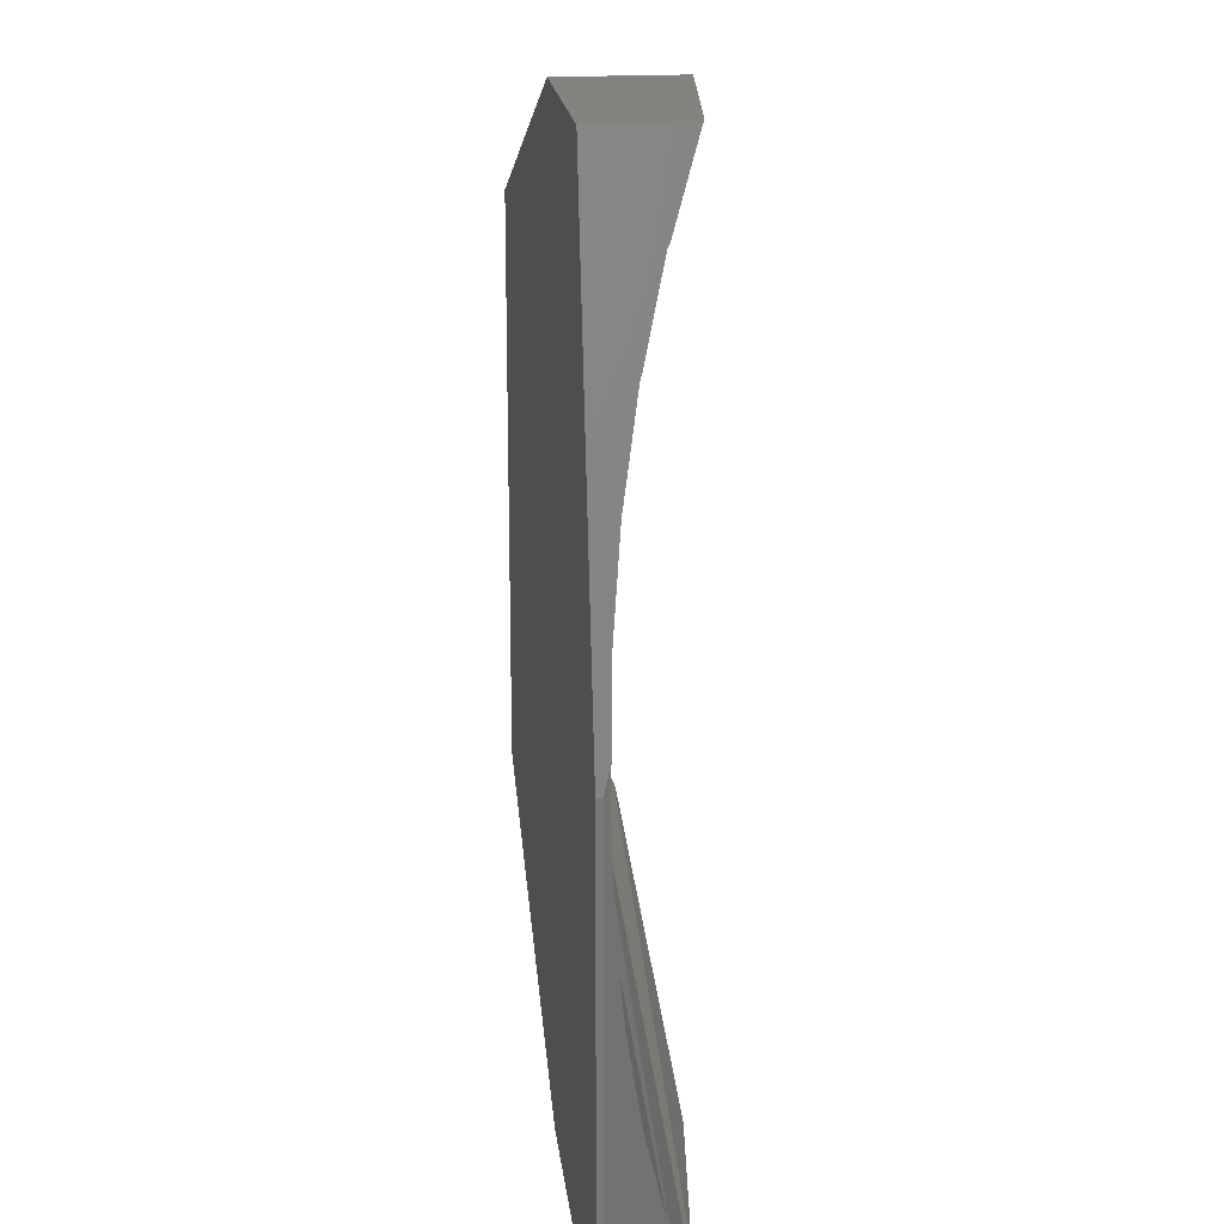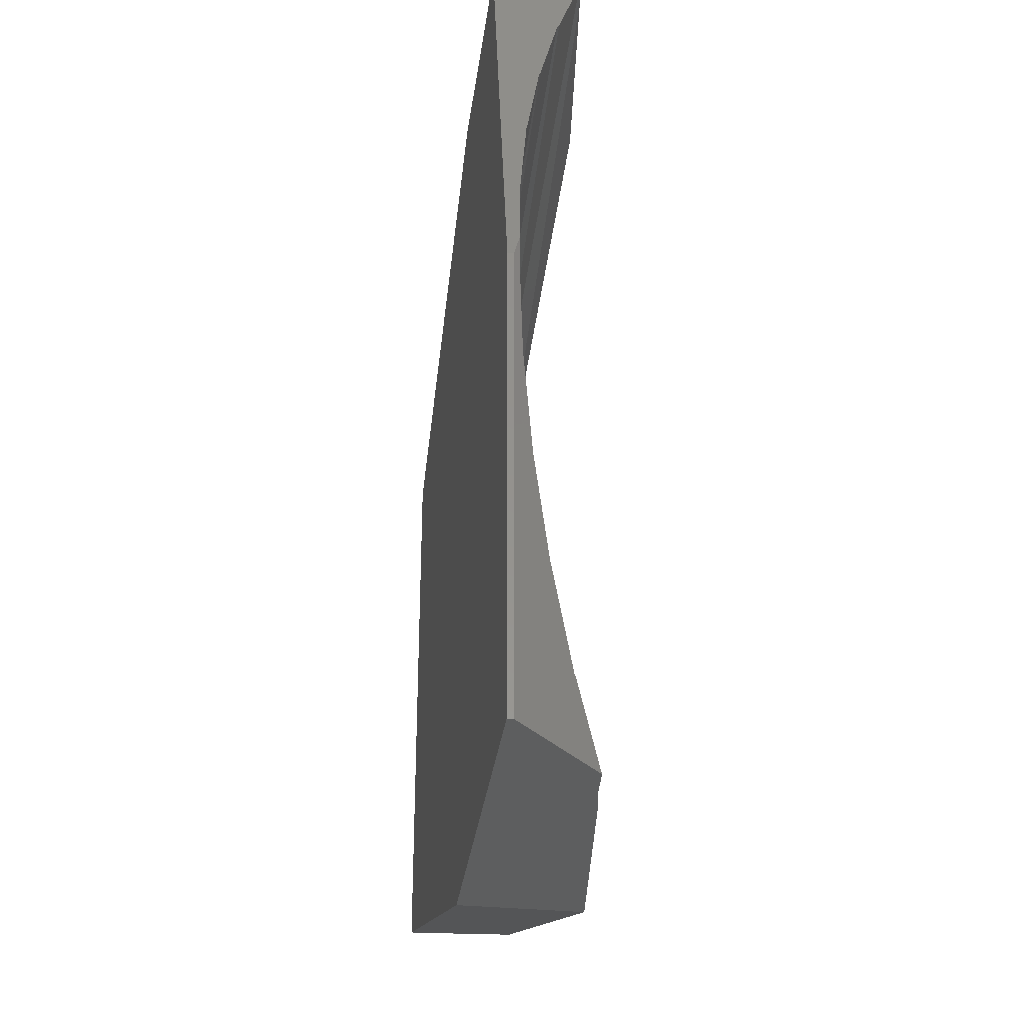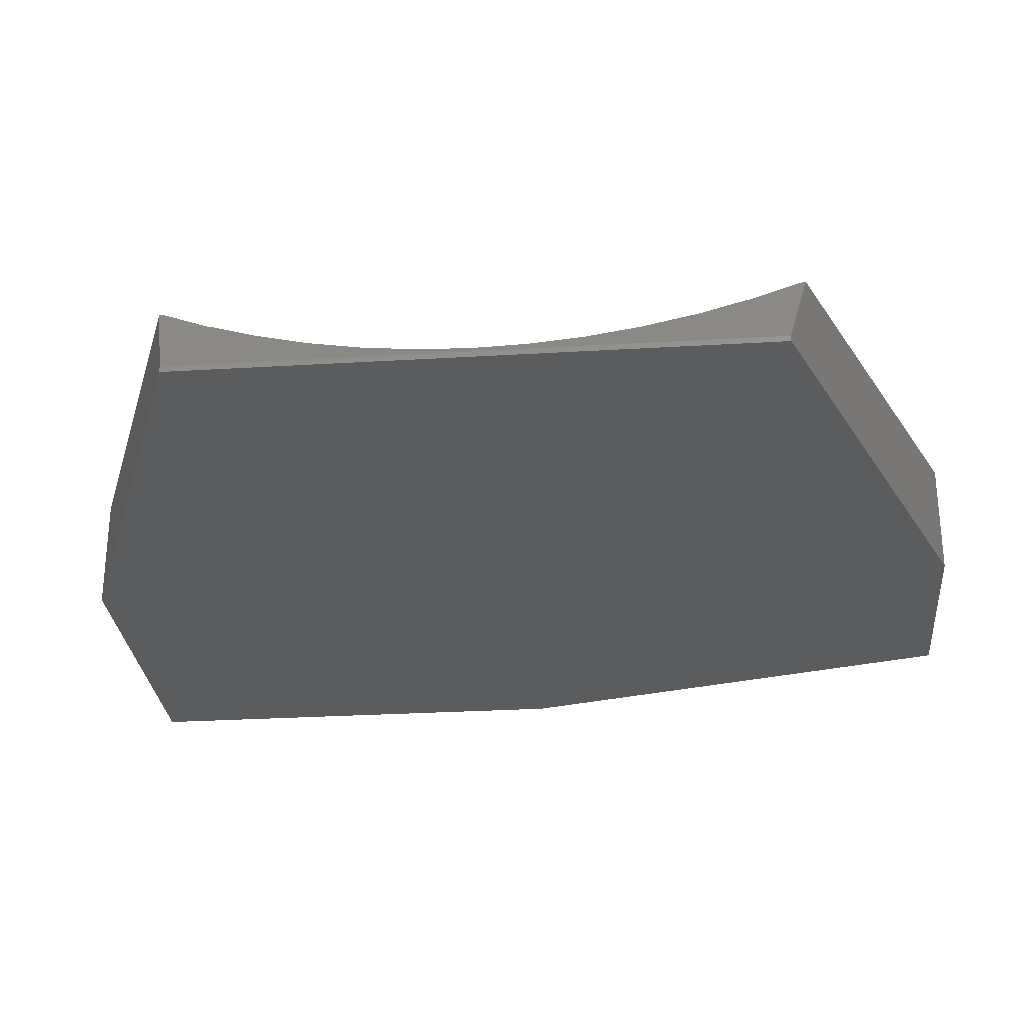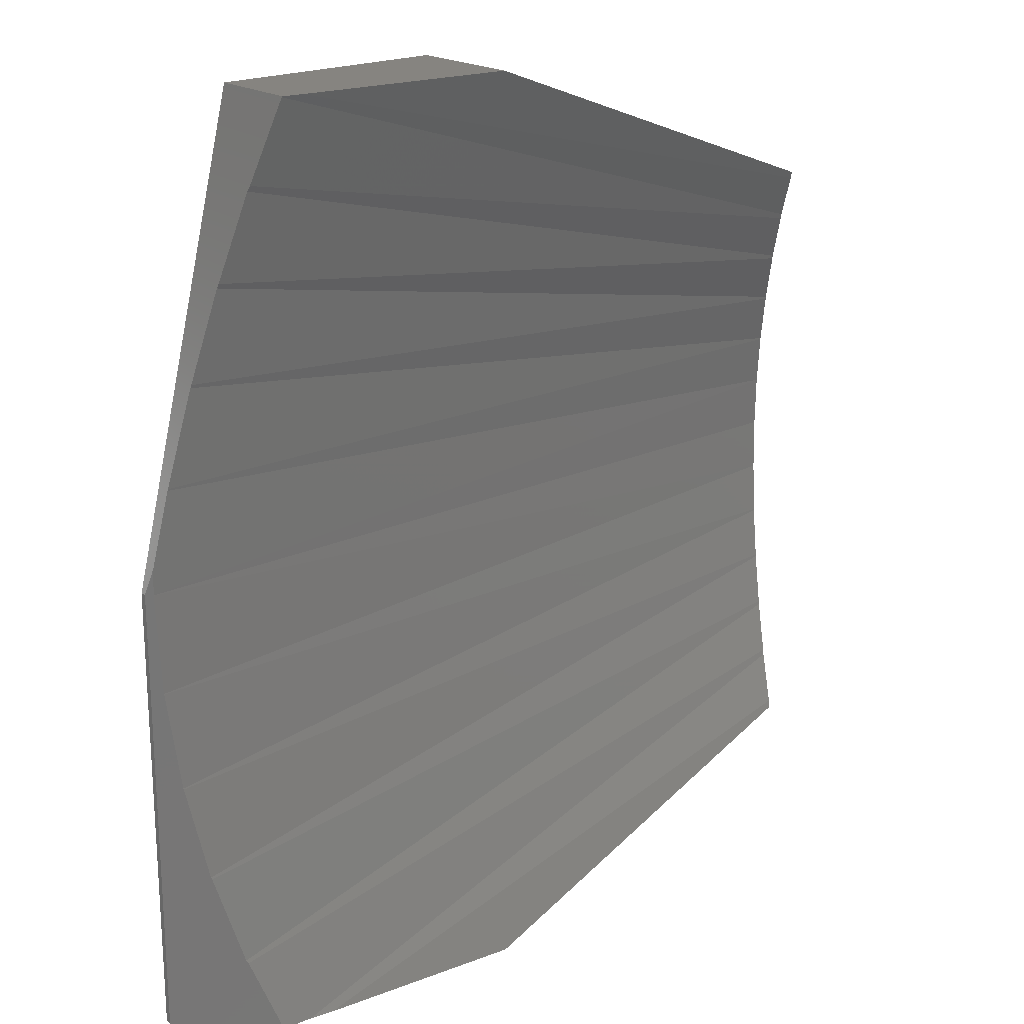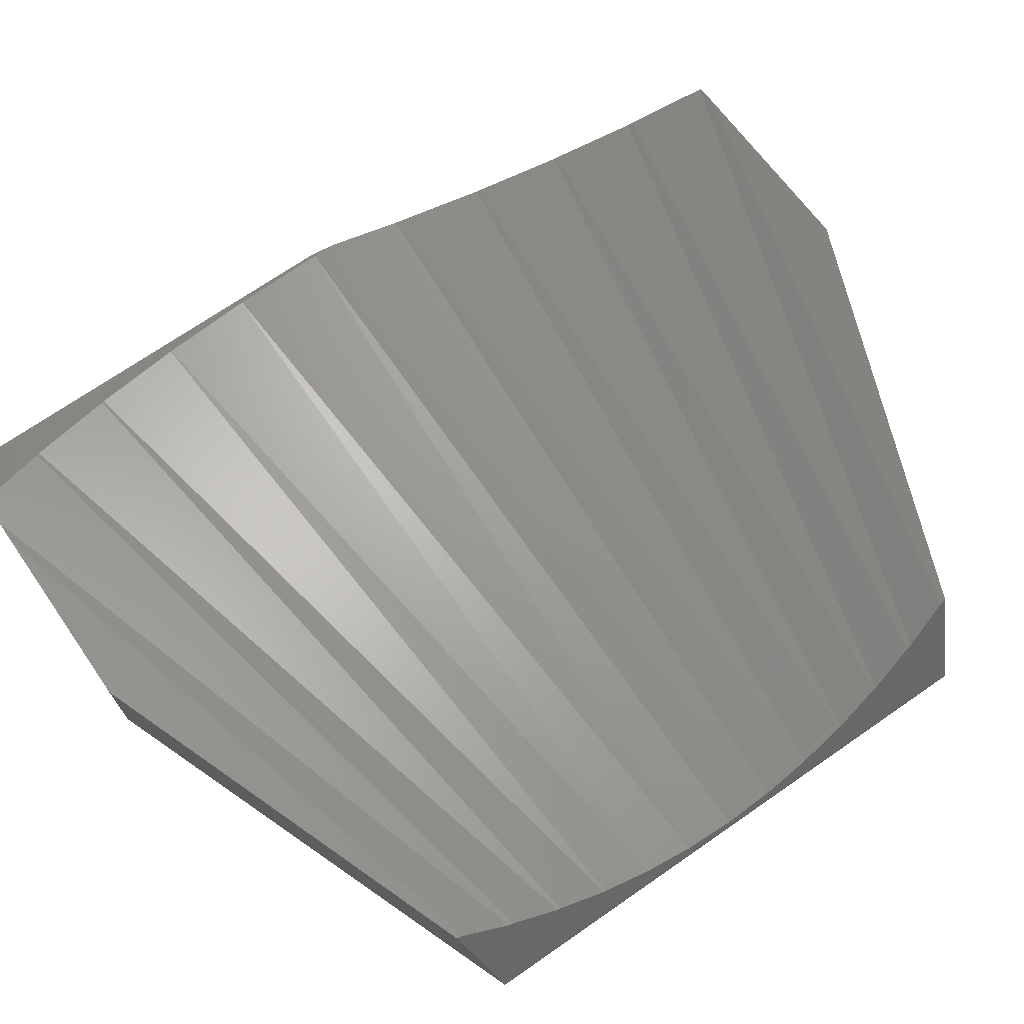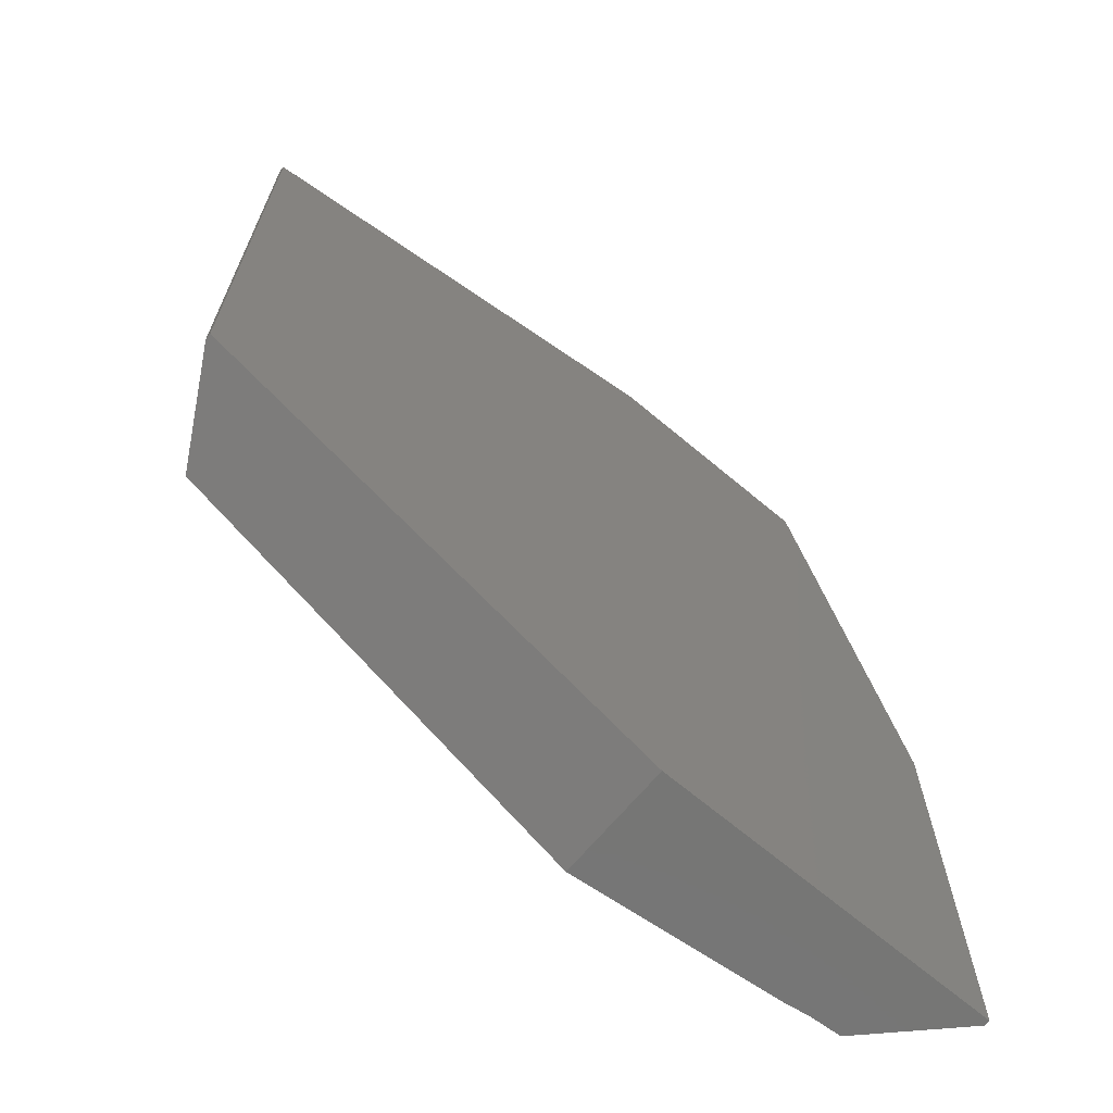
<metadata>
{"format":"stl","ext":"stl","renderer":"f3d","projection":"perspective","resolution":1024,"background":"white","views":[{"elev":19.1,"azim":-96.4,"up":"+Y"},{"elev":-33.7,"azim":-97.5,"up":"+Y"},{"elev":-28.4,"azim":95.2,"up":"+Z"},{"elev":20.3,"azim":-40.4,"up":"+Y"},{"elev":70.8,"azim":55.3,"up":"+Z"},{"elev":-68.3,"azim":140.0,"up":"+Y"}]}
</metadata>
<code>
# stl→obj: 60 verts, 124 faces
v 199 313.5 307.5
v 258.7 331.7 306.2
v 197 319.8 305.5
v 201.7 313.5 307.7
v 258.6 331.2 306.3
v 261.6 357.9 301.2
v 192.5 355.8 301.1
v 192.5 353.5 301
v 194.1 362.1 301.3
v 192 313.5 300.5
v 192.8 344.8 301.3
v 192 353.5 300.5
v 193.6 336.2 302.1
v 195 328 303.5
v 196.9 320.1 305.4
v 192.8 344.7 301.3
v 193.6 336.1 302.1
v 195 327.8 303.6
v 257.3 380.3 308.7
v 222 393.5 300
v 222 393.5 309.9
v 262 378.5 300.5
v 262 378.5 300
v 192 313.5 300
v 192 353.5 300
v 262 328.5 300
v 262 328.5 300.5
v 202 393.5 300
v 222 313.5 300
v 260.6 366.6 302.9
v 198.2 378.4 303.5
v 196.3 370.7 302.2
v 260.6 366.8 302.9
v 259.7 371 304.4
v 200.1 386.1 305.3
v 198.3 378.8 303.6
v 259.7 371.3 304.4
v 261.2 344.6 301.9
v 260.6 340.4 302.9
v 222 313.5 309.9
v 257.4 327.3 308.5
v 203.8 313.5 308.1
v 257.3 326.7 308.7
v 261.2 362.4 301.9
v 196.2 370.4 302.1
v 261.7 353.5 301
v 261.6 349.1 301.2
v 260.6 340.2 302.9
v 257.4 379.7 308.5
v 203.8 393.5 308.1
v 261.2 344.7 301.8
v 258.7 375.3 306.2
v 202 393.4 307.7
v 200.2 386.6 305.6
v 258.6 375.8 306.3
v 261.2 362.3 301.8
v 194.2 362.3 301.3
v 259.7 335.7 304.4
v 259.7 336 304.4
v 202 393.5 307.8
f 1 2 3
f 2 1 4
f 2 4 5
f 6 7 8
f 7 6 9
f 9 6 6
f 10 11 12
f 11 10 13
f 13 10 14
f 14 10 15
f 15 10 1
f 12 11 8
f 8 11 8
f 11 13 16
f 13 14 17
f 14 15 18
f 15 1 3
f 8 7 12
f 7 8 8
f 19 20 21
f 20 19 22
f 20 22 23
f 24 12 25
f 12 24 10
f 22 26 23
f 26 22 27
f 28 24 25
f 24 28 29
f 29 28 20
f 29 20 23
f 29 23 26
f 30 31 32
f 31 30 33
f 34 35 36
f 35 34 37
f 17 38 13
f 38 17 39
f 40 41 42
f 41 40 43
f 44 32 45
f 32 44 30
f 8 46 8
f 46 8 47
f 14 39 17
f 39 14 48
f 49 21 50
f 21 49 19
f 16 47 11
f 47 16 51
f 11 47 8
f 47 11 47
f 52 53 54
f 53 52 55
f 56 45 57
f 45 56 44
f 46 8 8
f 8 46 6
f 3 58 15
f 58 3 2
f 33 36 31
f 36 33 34
f 6 57 9
f 57 6 56
f 29 43 40
f 43 29 27
f 27 29 26
f 42 5 4
f 5 42 41
f 18 48 14
f 48 18 59
f 37 54 35
f 54 37 52
f 15 59 18
f 59 15 58
f 13 51 16
f 51 13 38
f 28 53 60
f 53 28 35
f 35 28 31
f 31 28 45
f 45 28 25
f 53 35 54
f 35 31 36
f 31 45 32
f 45 25 9
f 45 9 57
f 9 25 7
f 7 25 12
f 55 60 53
f 60 55 50
f 50 55 49
f 49 22 19
f 22 49 55
f 22 55 37
f 22 37 33
f 22 33 44
f 22 44 6
f 22 6 46
f 22 46 27
f 37 55 52
f 33 37 34
f 44 33 30
f 6 44 56
f 46 6 6
f 27 46 47
f 27 47 47
f 27 47 51
f 27 51 38
f 27 38 39
f 27 39 48
f 27 48 59
f 27 59 58
f 27 58 2
f 27 2 5
f 27 5 41
f 27 41 43
f 42 29 40
f 29 42 4
f 29 4 1
f 29 1 10
f 29 10 24
f 20 50 21
f 50 20 60
f 60 20 28

</code>
